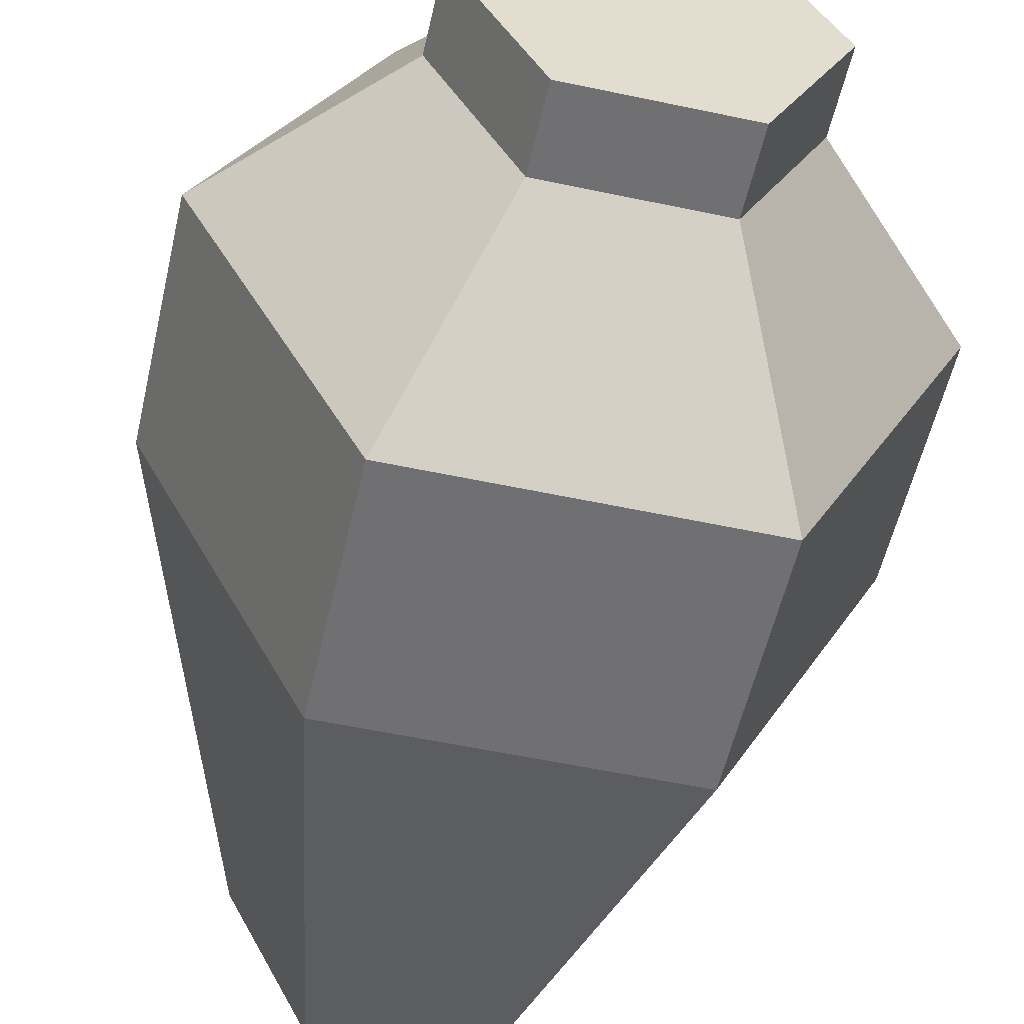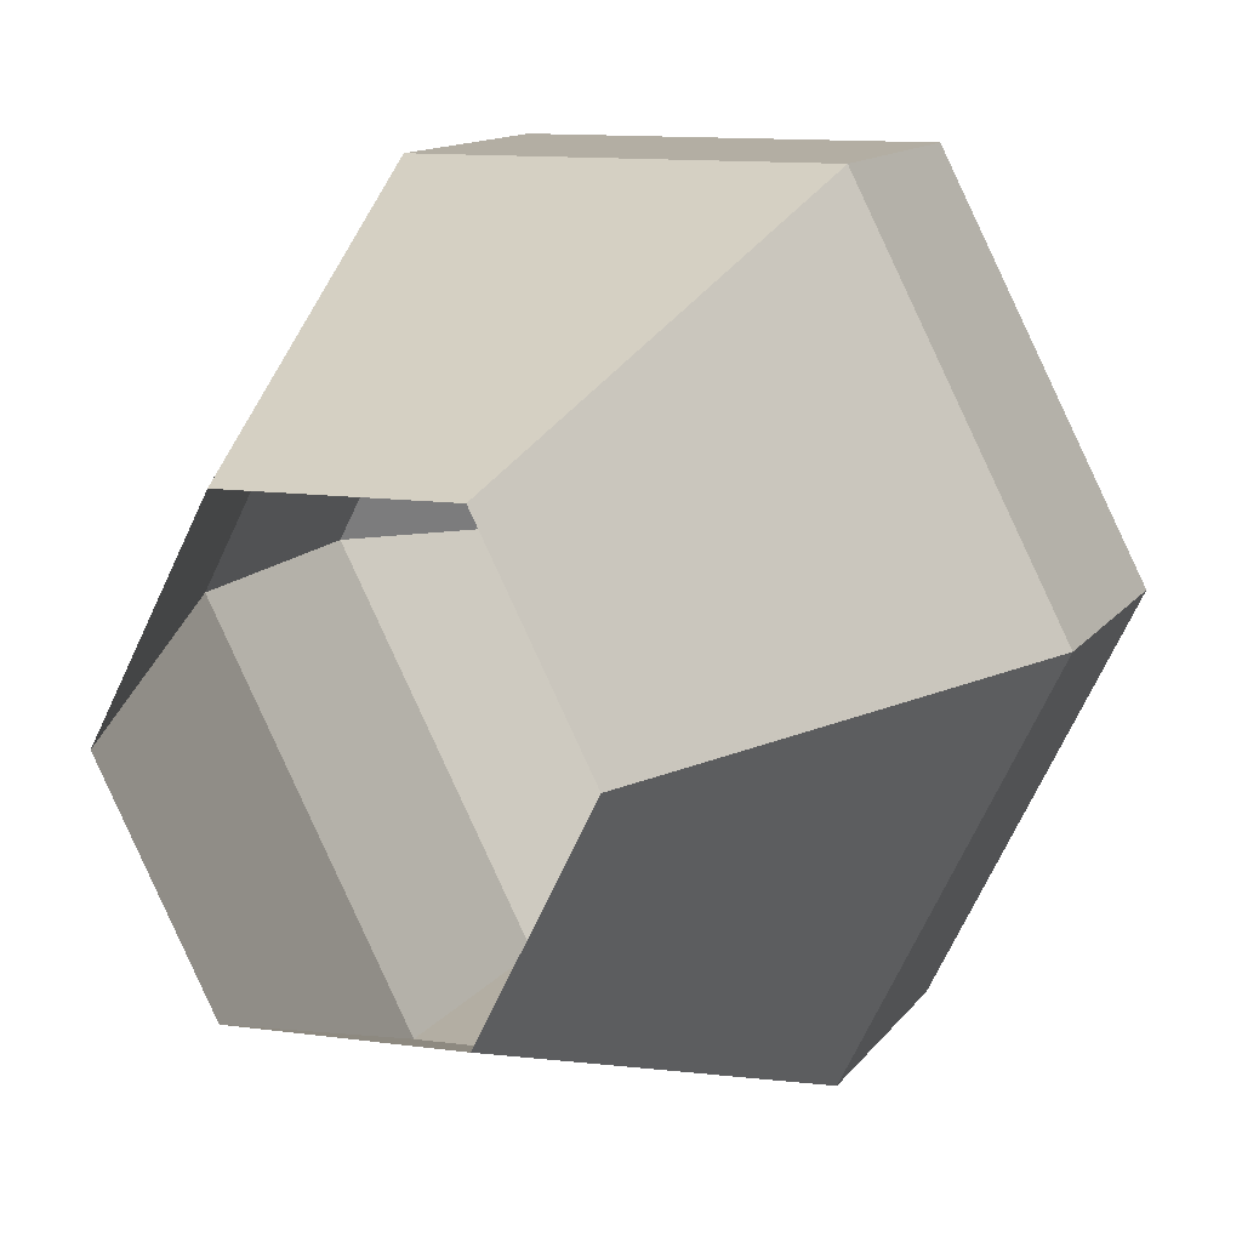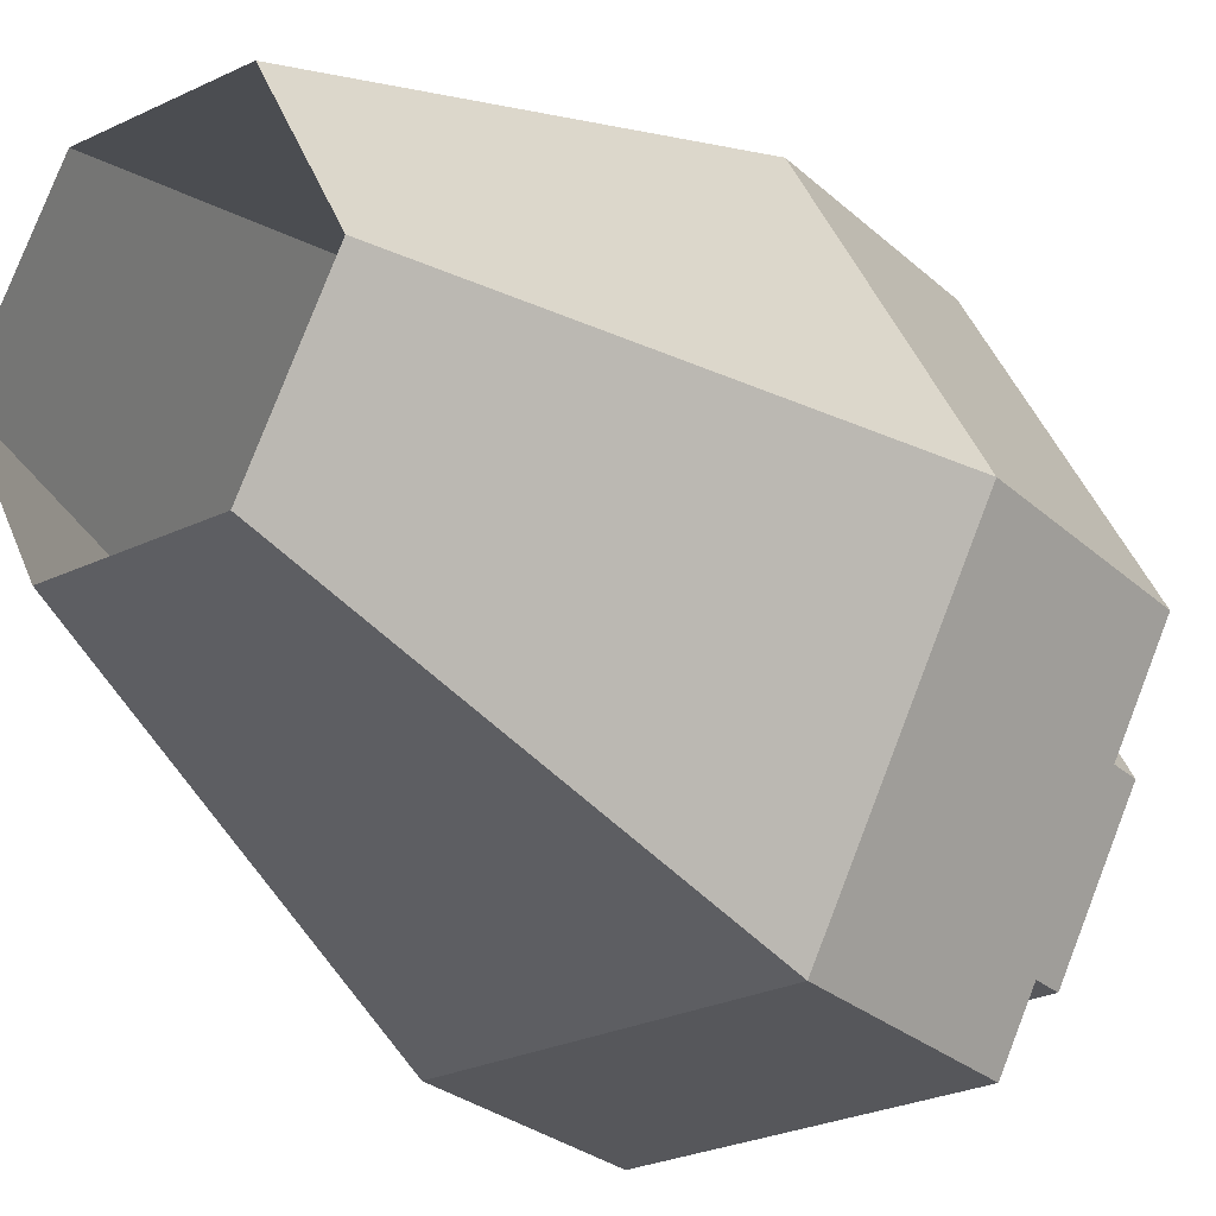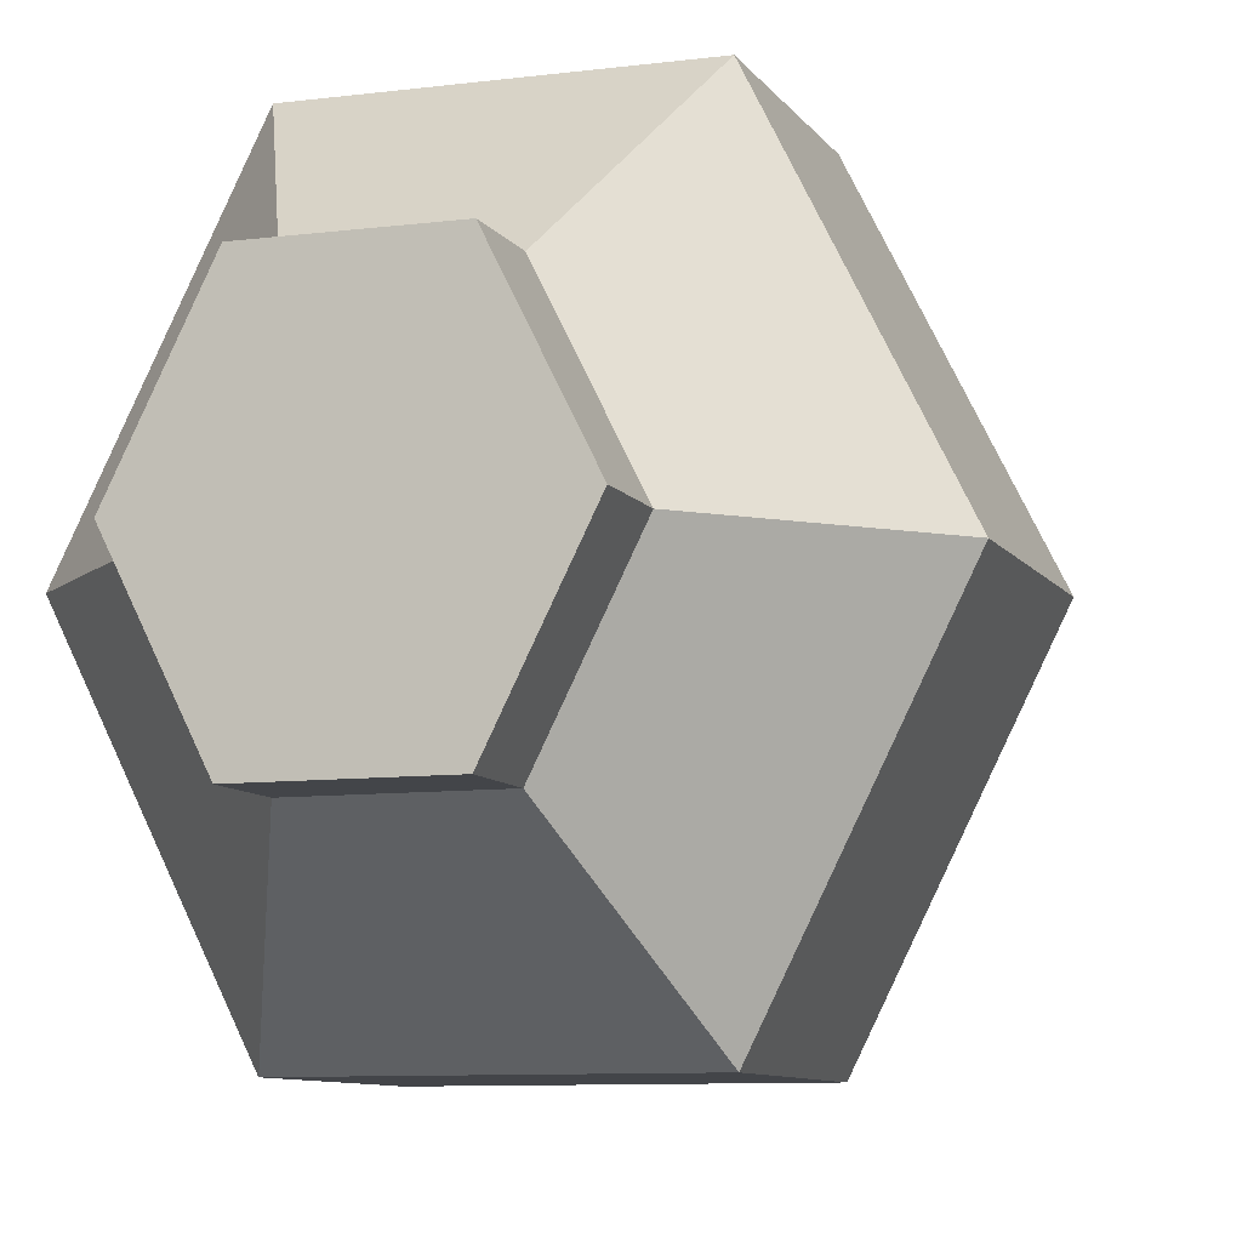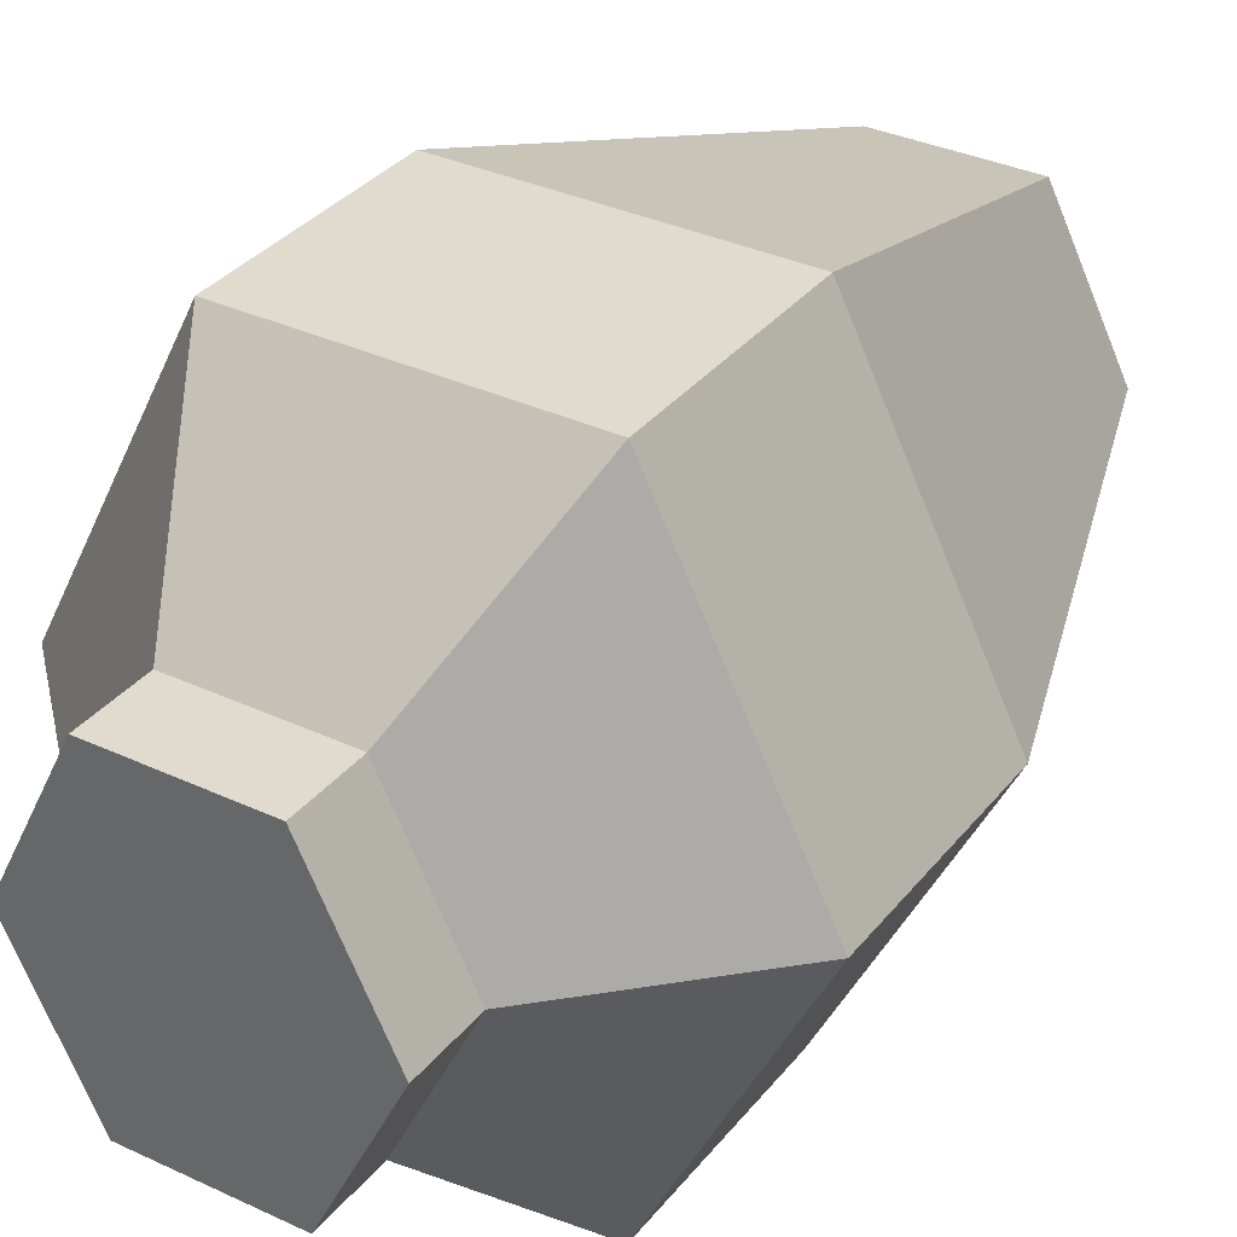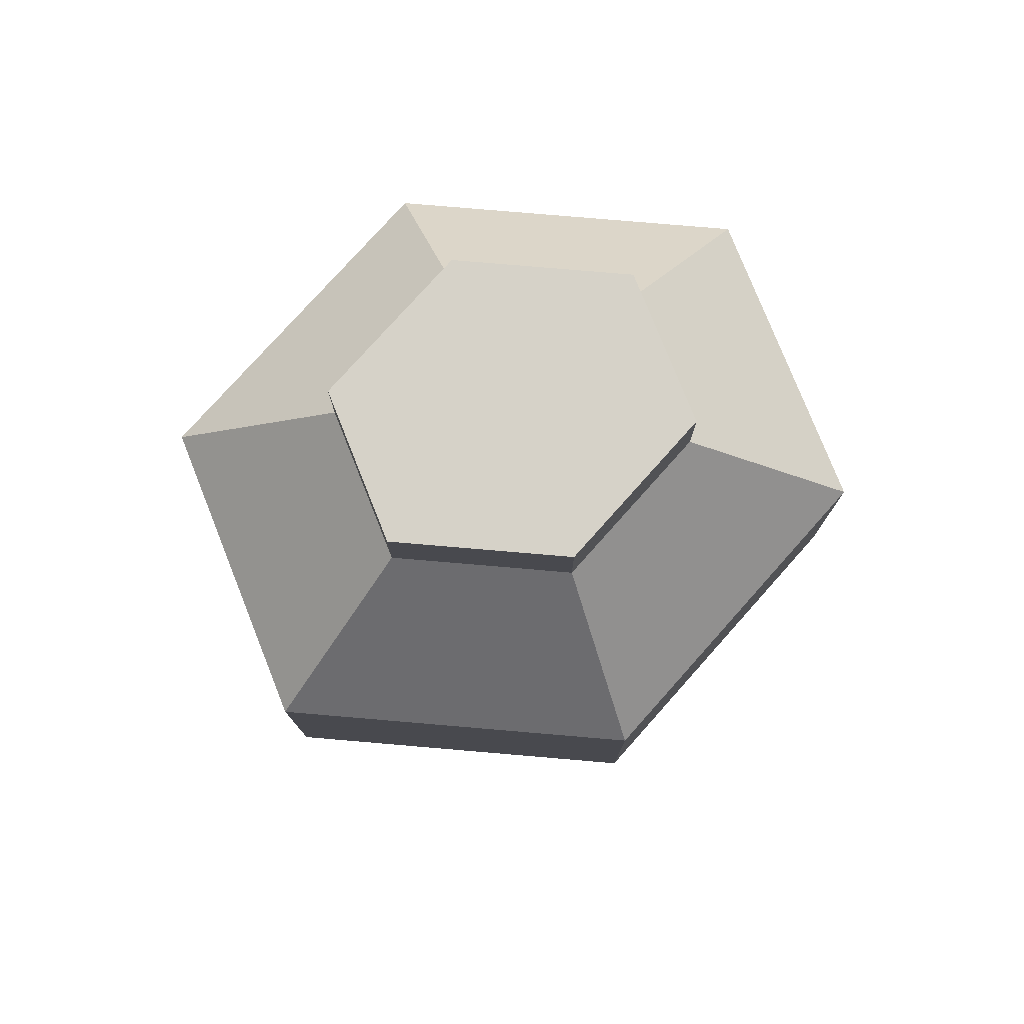
<metadata>
{"format":"obj","ext":"obj","renderer":"f3d","projection":"perspective","resolution":1024,"background":"white","views":[{"elev":-55.0,"azim":167.3,"up":"+Z"},{"elev":11.0,"azim":19.7,"up":"+Z"},{"elev":-27.3,"azim":36.3,"up":"+Z"},{"elev":-8.7,"azim":-160.7,"up":"+Z"},{"elev":33.8,"azim":-147.5,"up":"+Z"},{"elev":77.7,"azim":-111.7,"up":"+Y"}]}
</metadata>
<code>
o vase
v 1 0 2
v 2 6 4
v 2 0 1.414e-16
v 4 6 2.828e-16
v 1 0 -2
v 2 6 -4
v -1 0 -2
v -2 6 -4
v -2 0 -4.242e-16
v -4 6 -8.485e-16
v -1 0 2
v -2 6 4
v 2 9 4
v 4 9 2.828e-16
v 2 9 -4
v -2 9 -4
v -4 9 -8.485e-16
v -2 9 4
v 1 11 2
v 2 11 1.414e-16
v 1 11 -2
v -1 11 -2
v -2 11 -4.441e-16
v -1 11 2
v 1 12 2
v 2 12 1.414e-16
v 0 12 0
v 1 12 -2
v -1 12 -2
v -2 12 -4.441e-16
v -1 12 2
f 25 26 27
f 26 28 27
f 28 29 27
f 29 30 27
f 30 31 27
f 31 25 27
f 2 1 3
f 2 3 4
f 4 3 5
f 4 5 6
f 6 5 7
f 6 7 8
f 8 7 9
f 8 9 10
f 10 9 11
f 10 11 12
f 12 11 1
f 12 1 2
f 4 14 13
f 4 13 2
f 6 15 14
f 6 14 4
f 8 16 15
f 8 15 6
f 10 17 16
f 10 16 8
f 12 18 17
f 12 17 10
f 2 13 18
f 2 18 12
f 14 20 19
f 14 19 13
f 15 21 20
f 15 20 14
f 16 22 21
f 16 21 15
f 17 23 22
f 17 22 16
f 18 24 23
f 18 23 17
f 13 19 24
f 13 24 18
f 20 26 25
f 20 25 19
f 21 28 26
f 21 26 20
f 22 29 28
f 22 28 21
f 23 30 29
f 23 29 22
f 24 31 30
f 24 30 23
f 19 25 31
f 19 31 24

</code>
